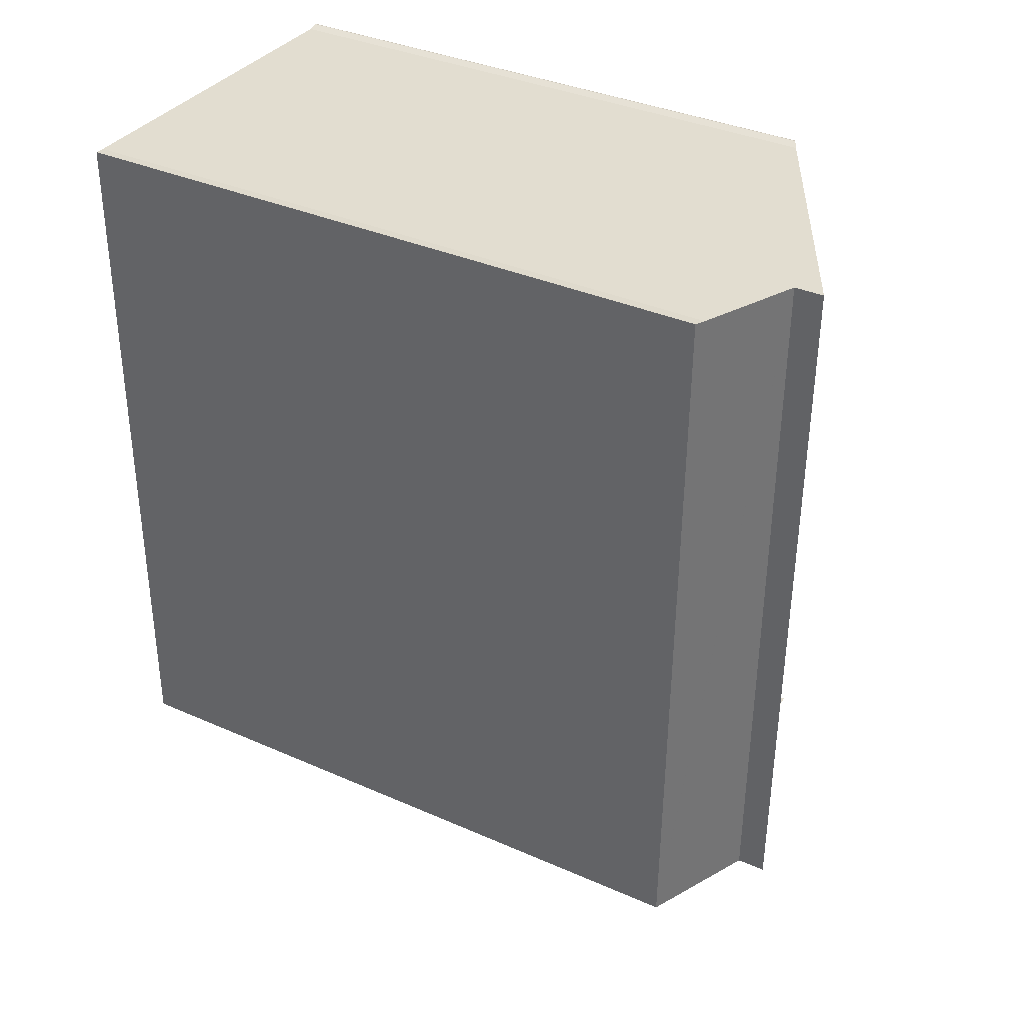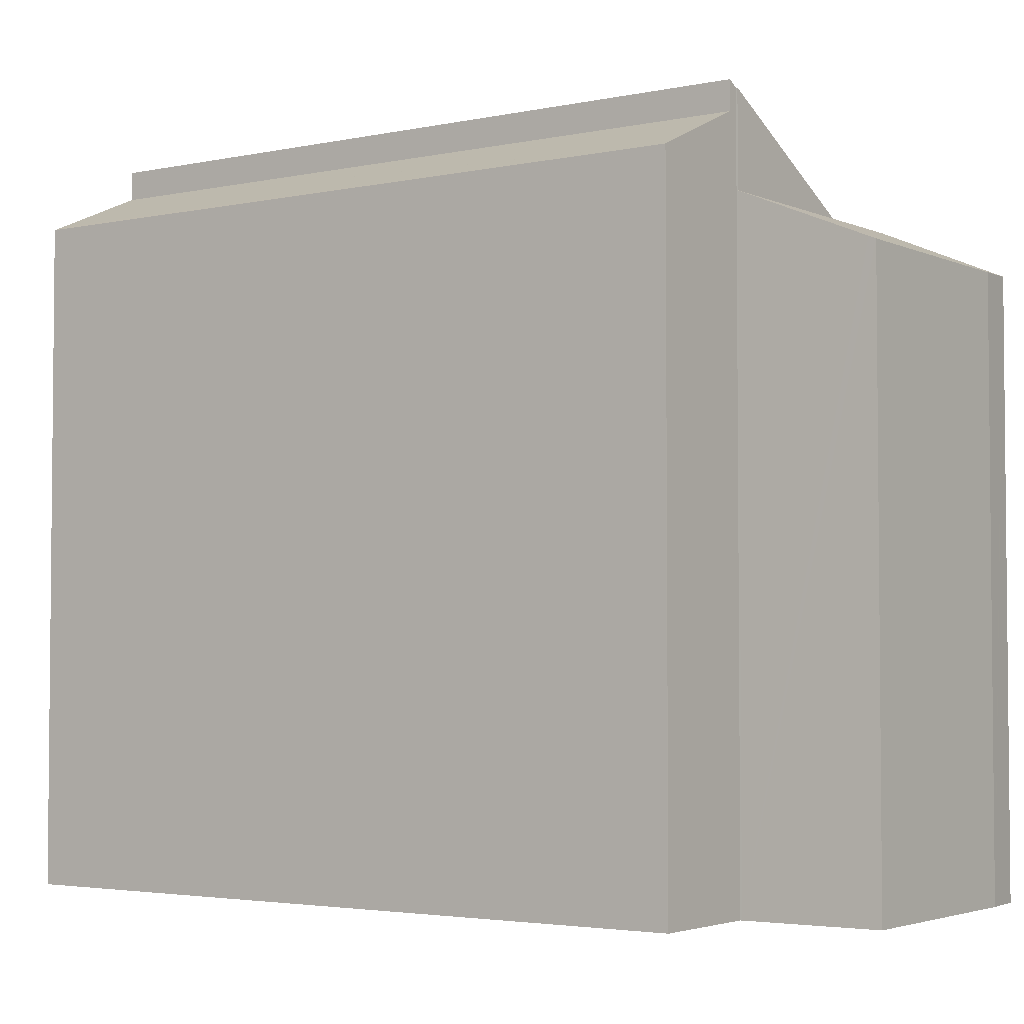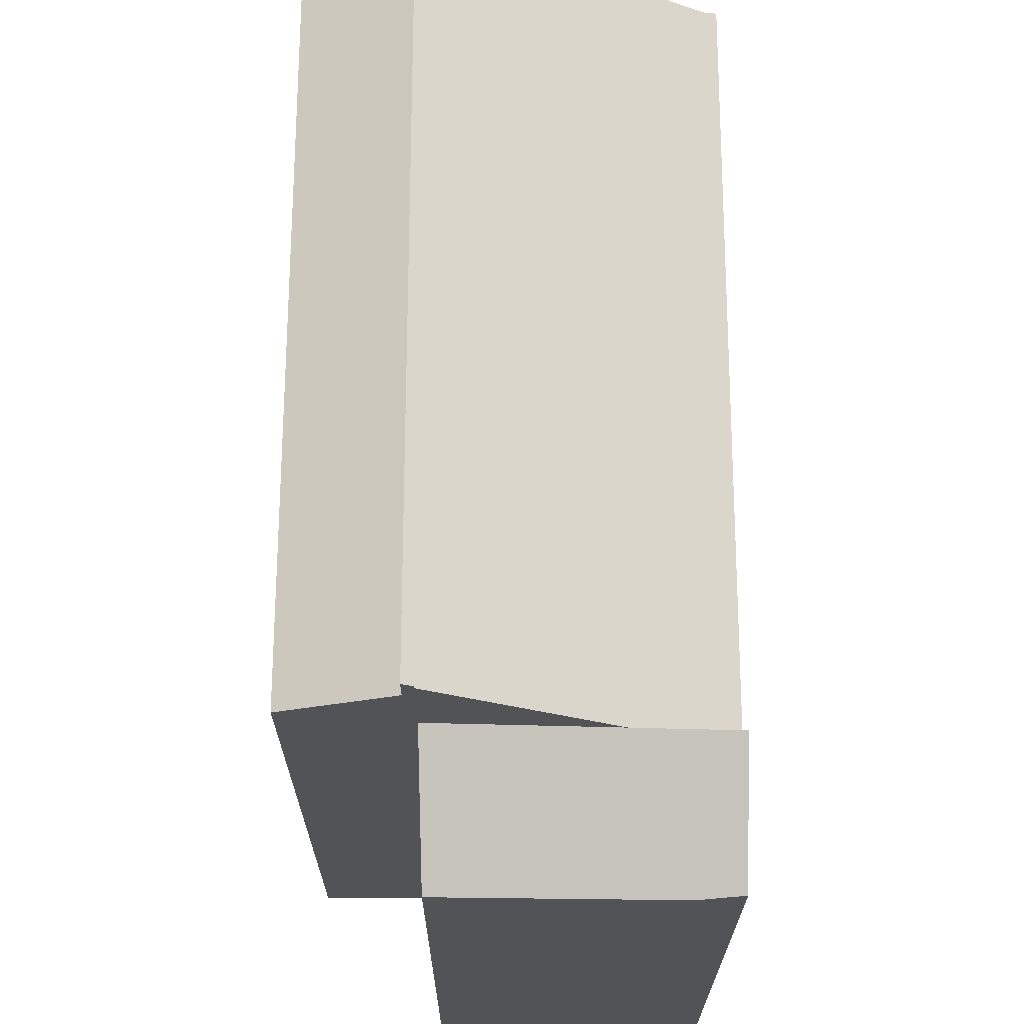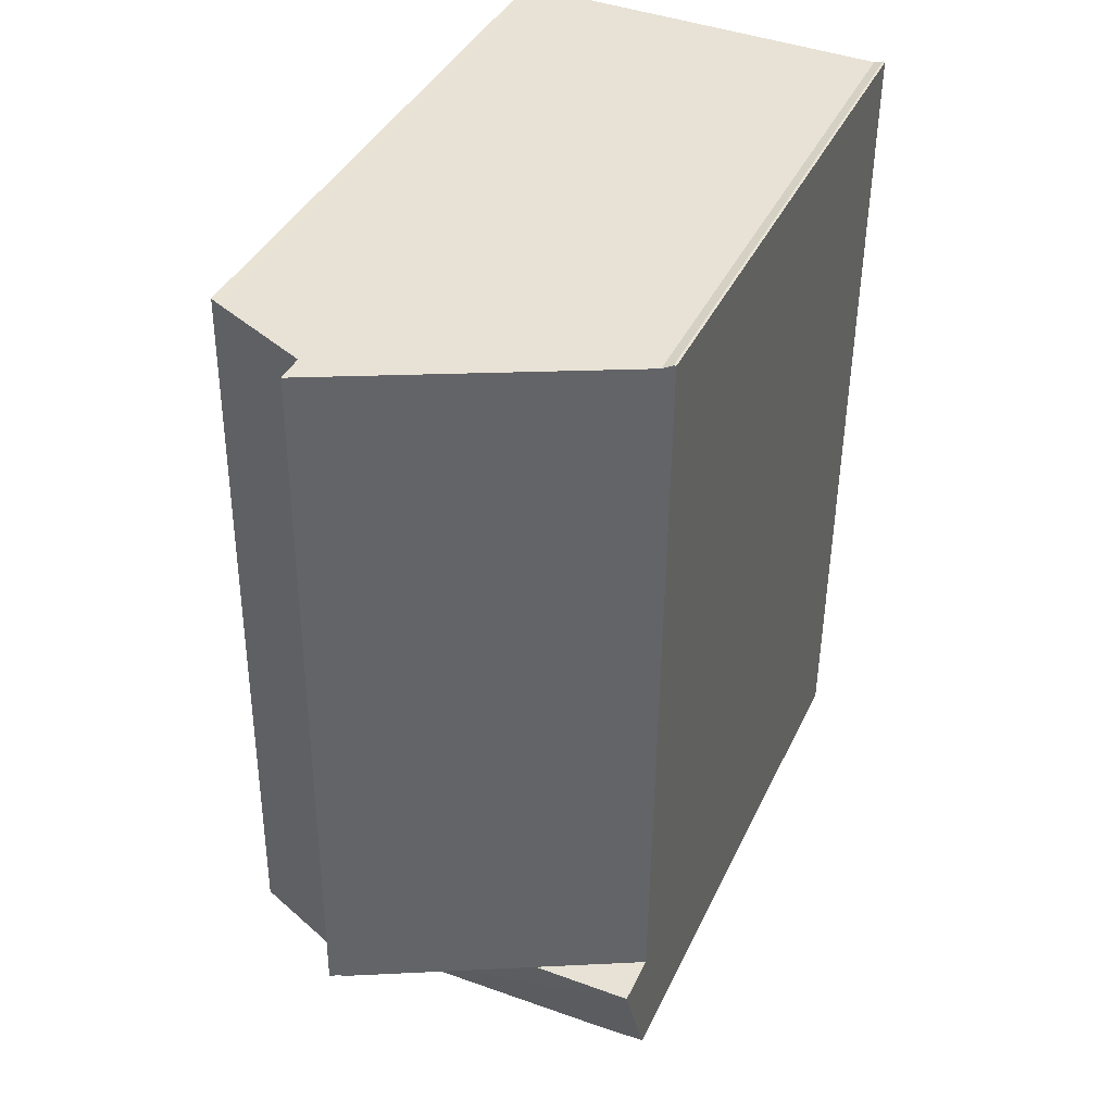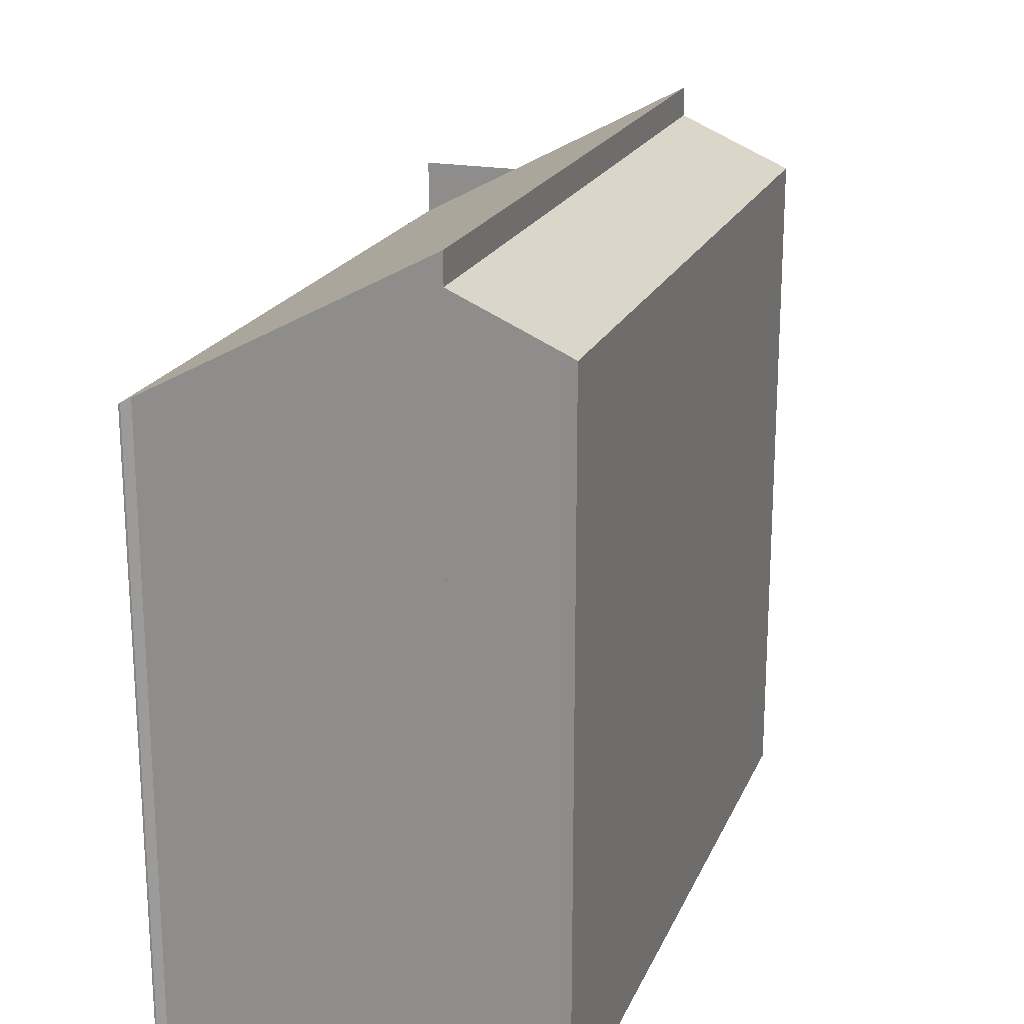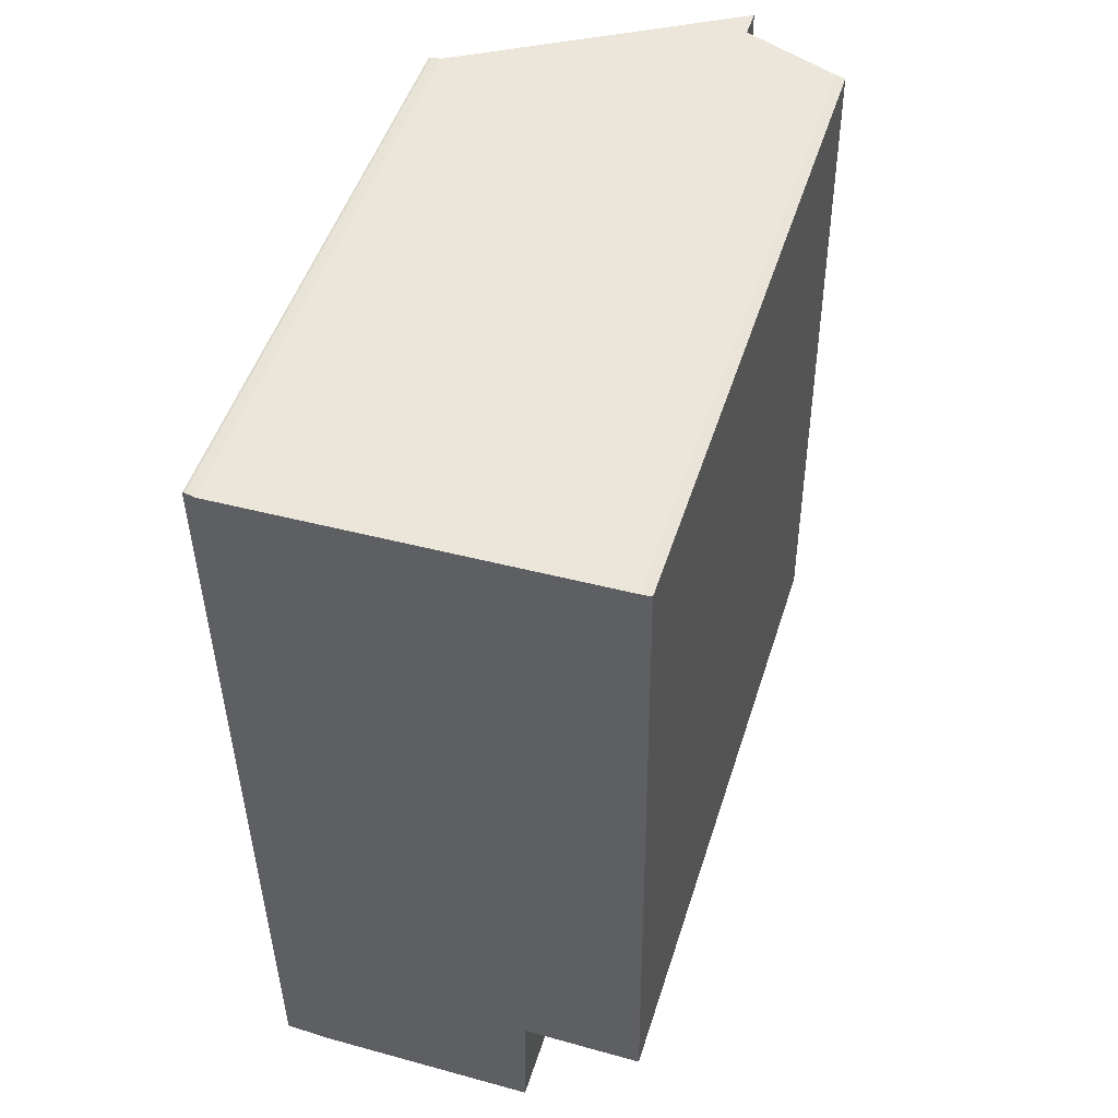
<metadata>
{"format":"obj","ext":"obj","renderer":"f3d","projection":"perspective","resolution":1024,"background":"white","views":[{"elev":36.6,"azim":119.7,"up":"+Z"},{"elev":-3.3,"azim":124.5,"up":"+Y"},{"elev":67.8,"azim":179.5,"up":"+Y"},{"elev":38.8,"azim":-156.9,"up":"+Z"},{"elev":20.1,"azim":17.7,"up":"+Y"},{"elev":49.5,"azim":17.4,"up":"+Z"}]}
</metadata>
<code>
v  9.578 24.04 0.236
v  12.04 23.08 -24.36
v  9.828 24.05 -24.39
v  13.52 22.43 -24.34
v  13.52 22.43 -24.31
v  12.88 22.59 0.345
v  13.22 22.44 0.374
v  13.22 -2.29e-17 0.374
v  13.52 1.489e-15 -24.31
v  13.52 1.49e-15 -24.34
v  9.828 1.493e-15 -24.39
v  12.04 1.492e-15 -24.36
v  9.578 -1.445e-17 0.236
v  12.88 -2.113e-17 0.345
v  0 19.92 1.22e-15
v  3.606 21.7 -24.64
v  0.251 19.92 -24.75
v  9.473 24.83 -24.44
v  9.474 24.83 -24.39
v  9.828 25.02 -24.39
v  0.372 20.12 -0.068
v  0.07 19.96 0.022
v  9.578 25.02 0.236
v  0.372 4.164e-18 -0.068
v  0.07 -1.347e-18 0.022
v  0 0 0
v  9.474 1.494e-15 -24.39
v  9.473 1.497e-15 -24.44
v  0.251 1.515e-15 -24.75
v  3.606 1.509e-15 -24.64
v  0.251 21.7 -24.75
v  0.369 19.88 -29
v  0.294 19.88 -28.99
v  1.768 19.82 -29.1
v  9.405 19.82 -28.94
v  9.409 19.92 -28.71
v  9.473 21.7 -24.44
v  9.405 1.772e-15 -28.94
v  9.409 1.758e-15 -28.71
v  1.768 1.782e-15 -29.1
v  0.294 1.775e-15 -28.99
v  0.369 1.775e-15 -29
g defaultobject
f 1 2 3
f 2 1 4
f 4 1 5
f 5 1 6
f 5 6 7
f 8 5 7
f 5 8 9
f 5 9 4
f 4 9 10
f 2 11 3
f 11 2 4
f 11 4 10
f 11 10 12
f 11 1 3
f 1 11 13
f 14 7 6
f 7 14 8
f 13 6 1
f 6 13 14
f 12 13 11
f 13 12 14
f 14 12 10
f 14 10 9
f 14 9 8
f 15 16 17
f 16 15 18
f 18 15 19
f 19 15 20
f 20 15 21
f 21 15 22
f 23 20 21
f 21 13 23
f 13 21 24
f 22 24 21
f 24 22 25
f 15 25 22
f 25 15 26
f 13 20 23
f 20 13 11
f 27 18 19
f 18 27 28
f 11 19 20
f 19 11 27
f 28 16 18
f 16 28 17
f 17 28 29
f 29 28 30
f 29 15 17
f 15 29 26
f 24 11 13
f 11 24 27
f 27 24 28
f 28 24 30
f 30 24 29
f 29 24 25
f 29 25 26
f 31 32 33
f 32 31 34
f 34 31 35
f 35 31 16
f 35 16 36
f 36 16 37
f 29 16 31
f 16 29 37
f 37 29 28
f 28 29 30
f 28 36 37
f 36 28 35
f 35 28 38
f 38 28 39
f 38 34 35
f 34 38 40
f 40 32 34
f 32 40 33
f 33 40 41
f 41 40 42
f 33 29 31
f 29 33 41
f 30 39 28
f 39 30 38
f 38 30 29
f 38 29 40
f 40 29 42
f 42 29 41

</code>
